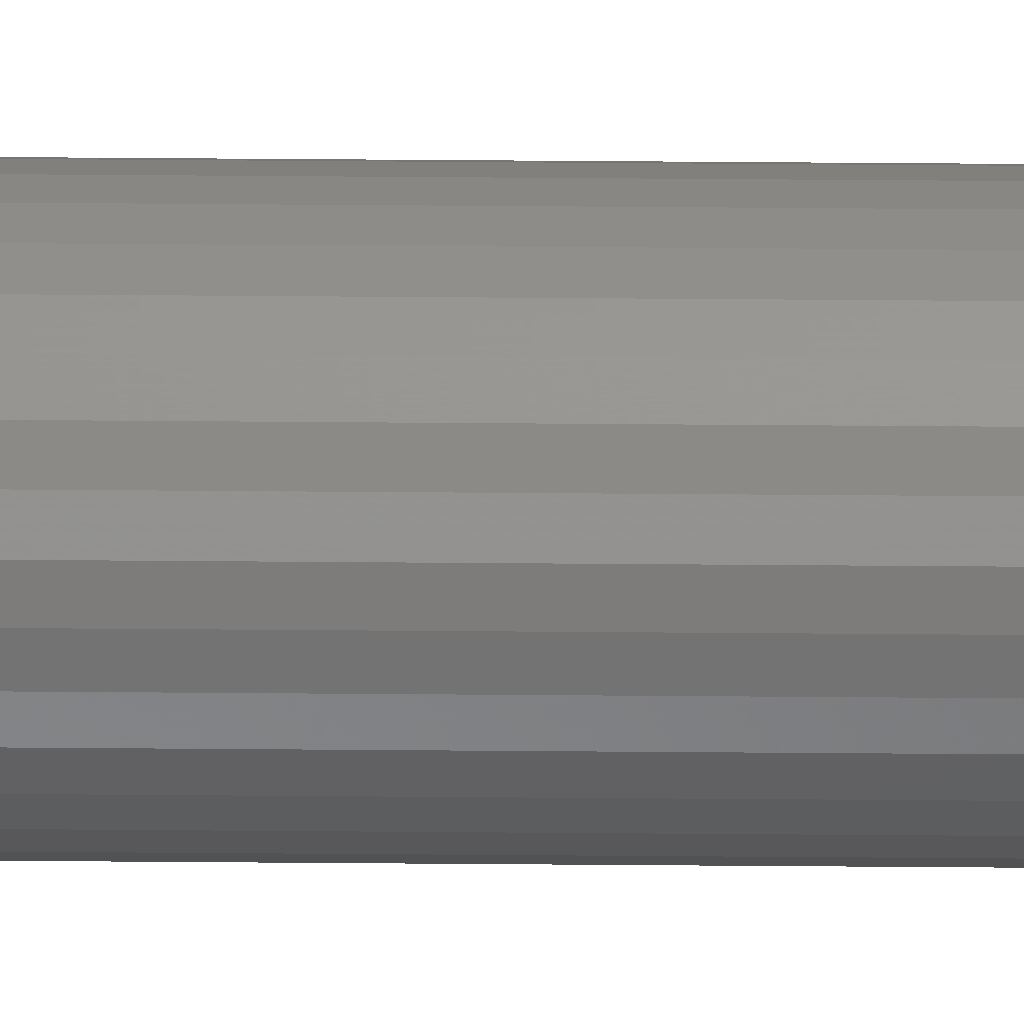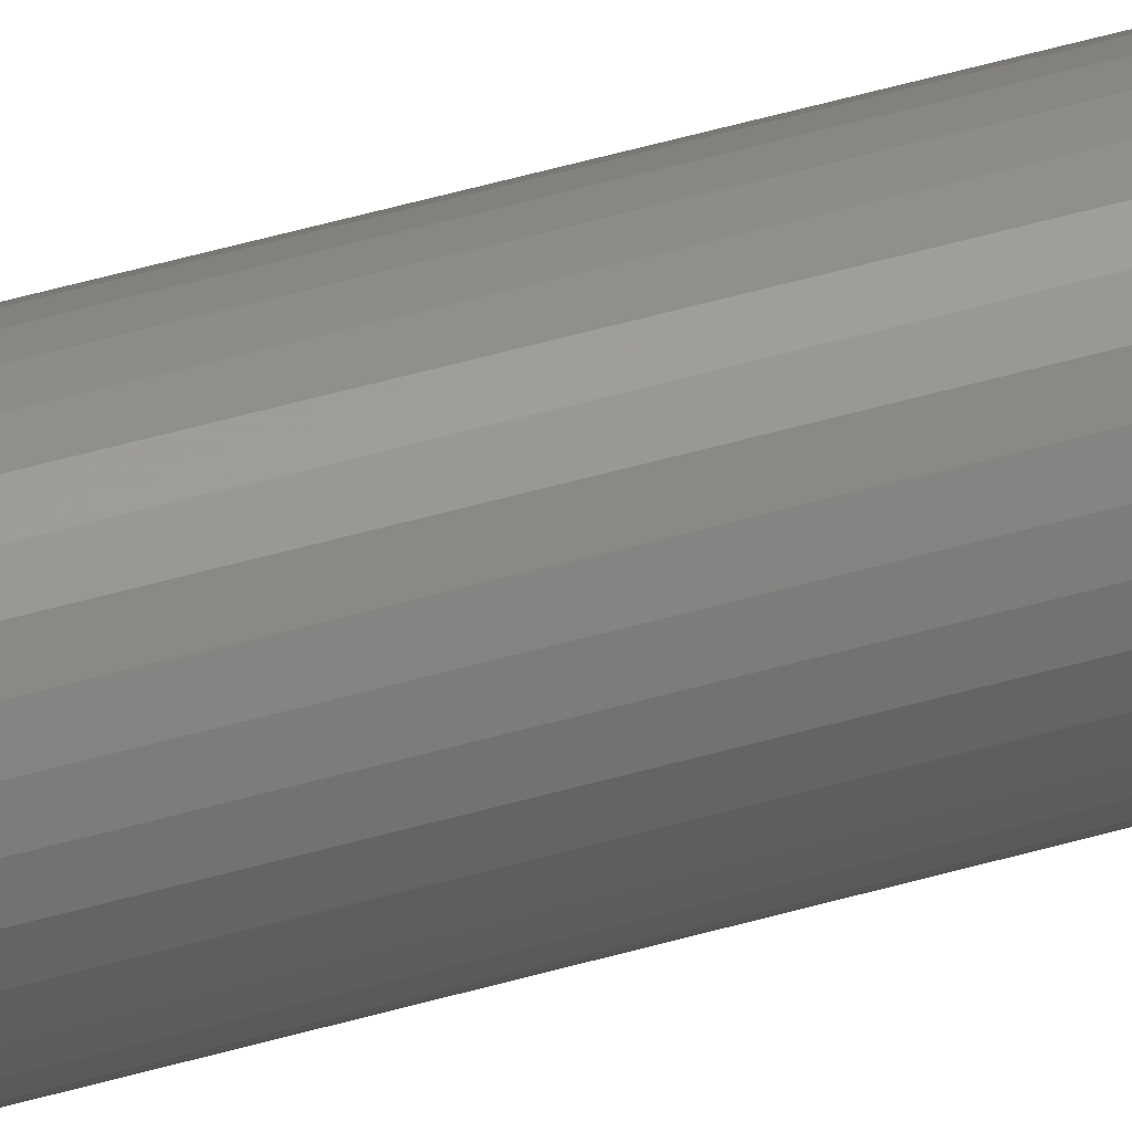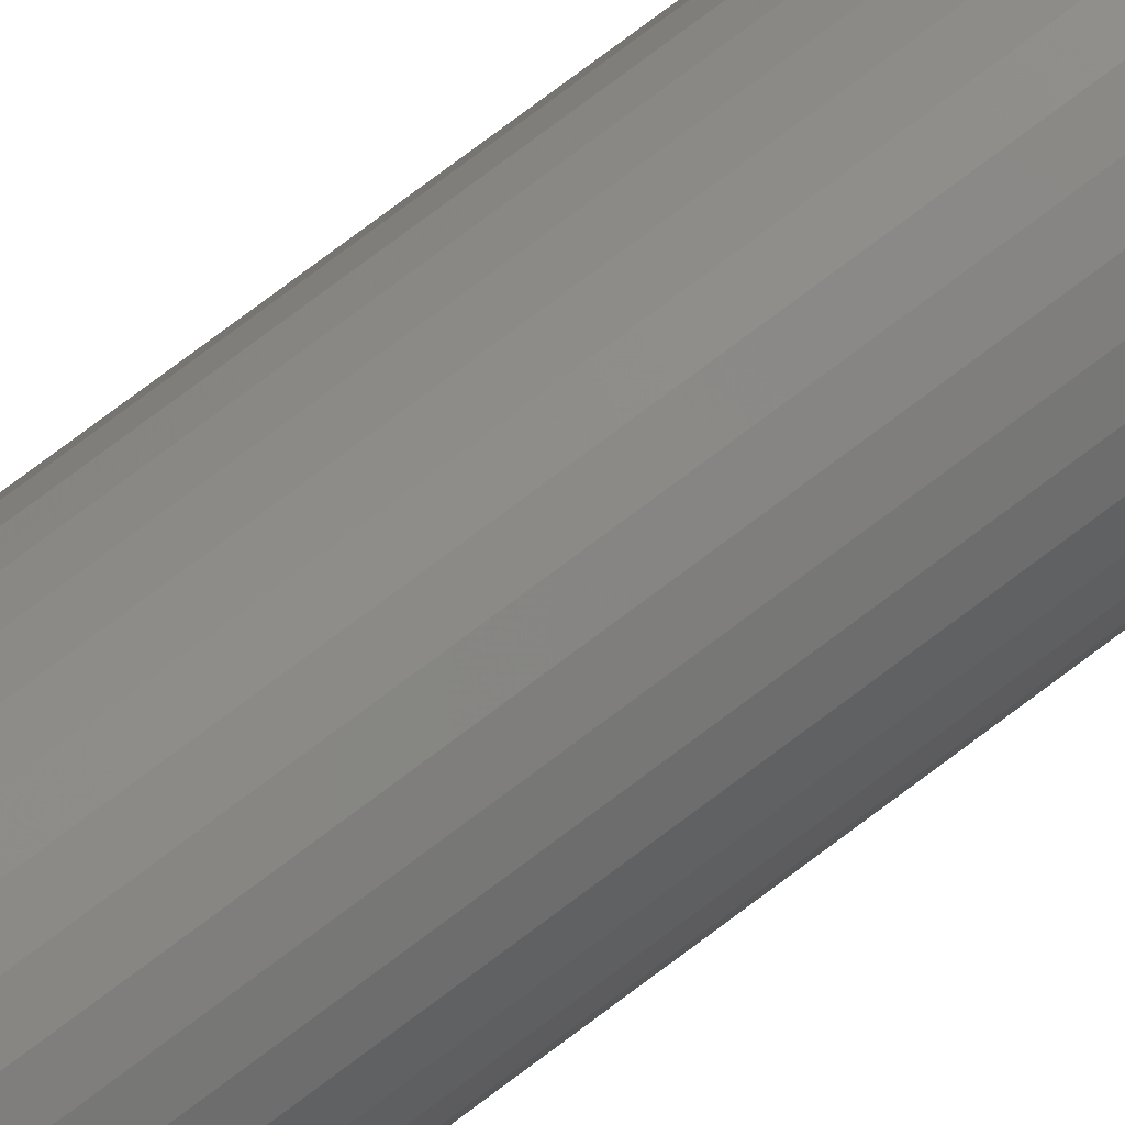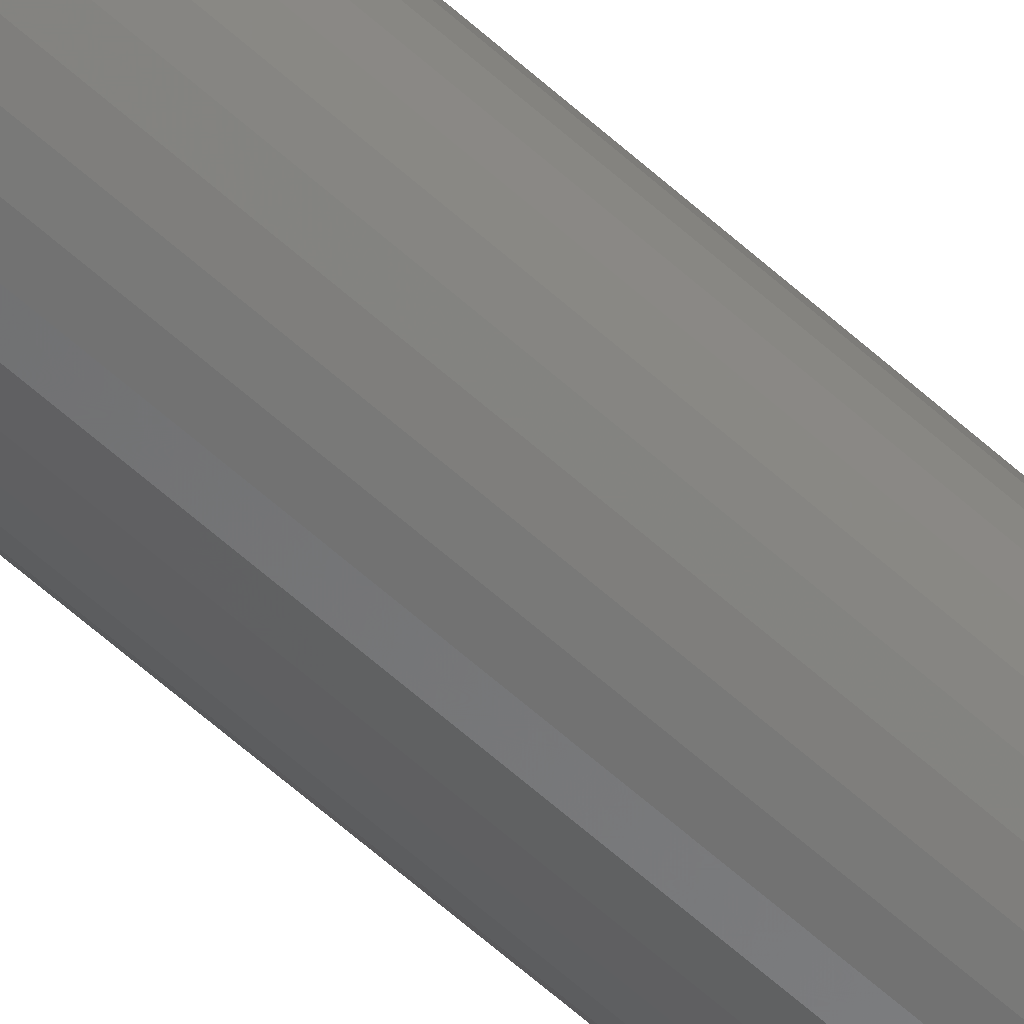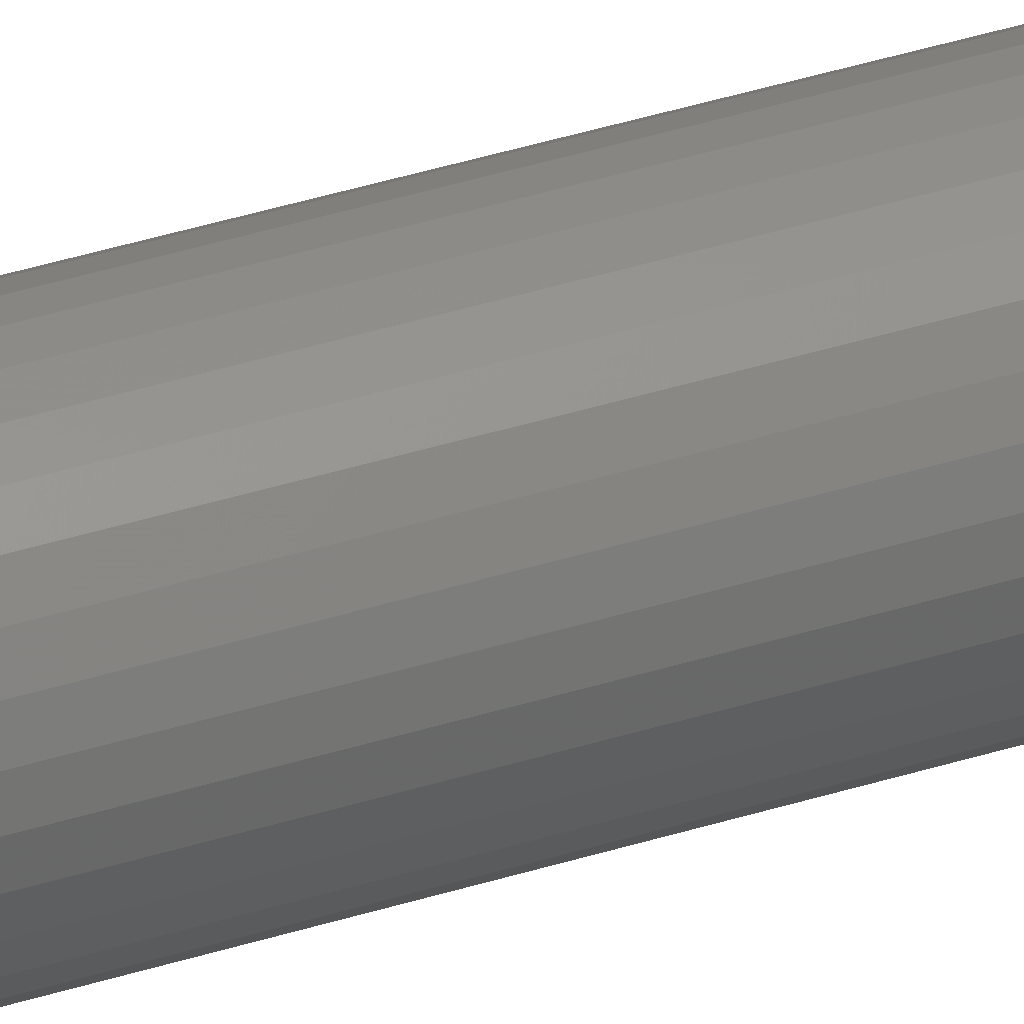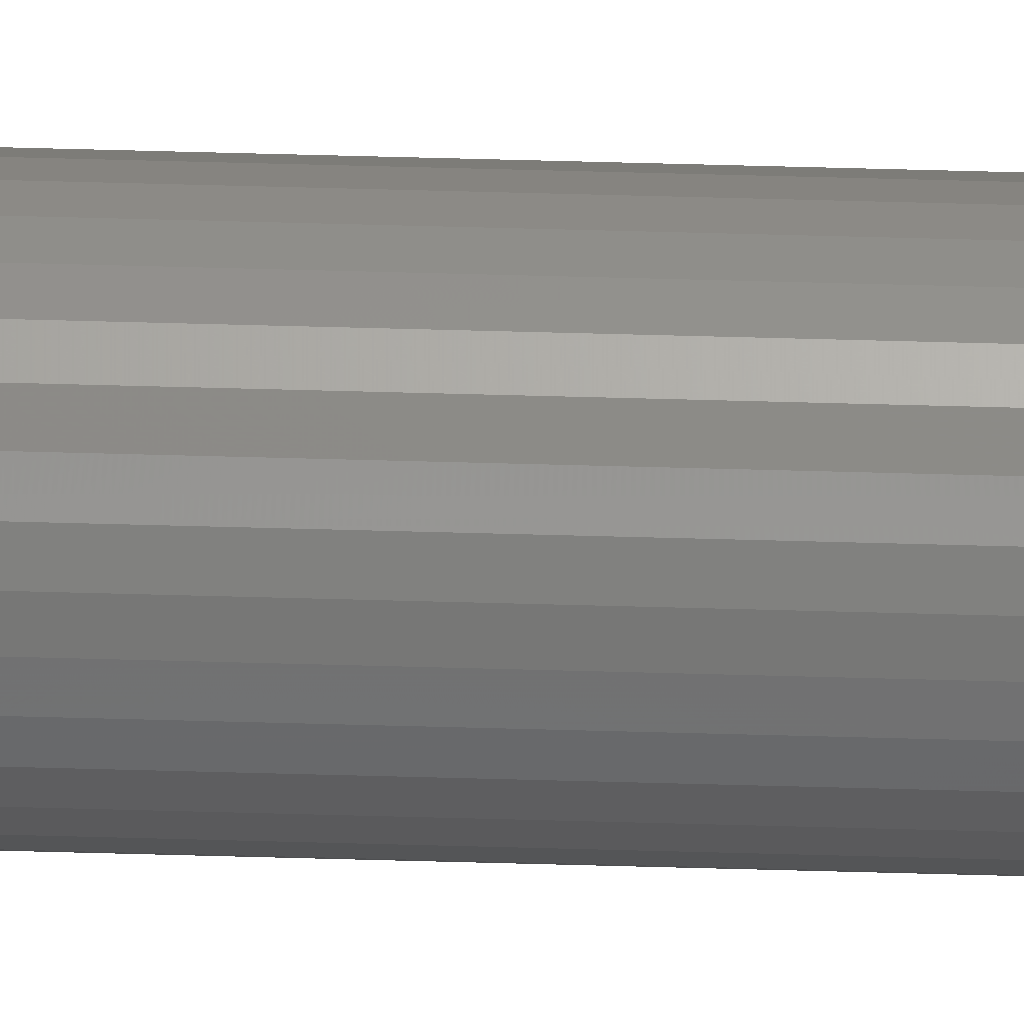
<metadata>
{"format":"stl","ext":"stl","renderer":"f3d","projection":"perspective","resolution":1024,"background":"white","views":[{"elev":75.7,"azim":-89.6,"up":"+Z"},{"elev":54.6,"azim":73.3,"up":"+Z"},{"elev":76.4,"azim":-126.9,"up":"+Z"},{"elev":-59.5,"azim":46.9,"up":"+Z"},{"elev":41.1,"azim":-110.9,"up":"+Z"},{"elev":71.0,"azim":-88.5,"up":"+Z"}]}
</metadata>
<code>
# stl→obj: 96 verts, 188 faces
v 0.01086 -0.75 0.009983
v -0.004296 -0.75 0.00849
v 0.01268 -0.75 0.00849
v -0.005789 -0.75 0.00667
v 0.01418 -0.75 0.00667
v -0.006899 -0.75 0.004595
v 0.01529 -0.75 0.004595
v 0.01529 -0.75 -0.004595
v -0.005789 -0.75 -0.00667
v 0.01418 -0.75 -0.00667
v -0.004296 -0.75 -0.00849
v 0.01268 -0.75 -0.00849
v -0.002476 -0.75 -0.009983
v -0.002476 -0.75 0.009983
v 0.008789 -0.75 0.01109
v 0.006536 -0.75 0.01178
v 0.004194 -0.75 0.01201
v 0.001852 -0.75 0.01178
v -0.0004006 -0.75 0.01109
v 0.01086 -0.75 -0.009983
v -0.0004006 -0.75 -0.01109
v 0.001852 -0.75 -0.01178
v 0.004194 -0.75 -0.01201
v 0.006536 -0.75 -0.01178
v 0.008789 -0.75 -0.01109
v 0.01597 -0.75 0.002342
v -0.007582 -0.75 0.002342
v 0.0162 -0.75 -2.866e-18
v -0.007812 -0.75 -1.689e-10
v 0.01597 -0.75 -0.002342
v -0.007582 -0.75 -0.002342
v -0.006899 -0.75 -0.004595
v 0.03183 1.726e-18 -3.384e-18
v 0.03183 -0.7422 -1.015e-17
v 0.03129 1.692e-18 -0.005391
v 0.03129 -0.7422 -0.005391
v 0.02972 1.594e-18 -0.01057
v 0.02972 -0.7422 -0.01057
v 0.02717 1.435e-18 -0.01535
v 0.02717 -0.7422 -0.01535
v 0.02373 1.22e-18 -0.01954
v 0.02373 -0.7422 -0.01954
v 0.01955 9.587e-19 -0.02297
v 0.01955 -0.7422 -0.02297
v 0.01477 6.604e-19 -0.02553
v 0.01477 -0.7422 -0.02553
v 0.009585 3.366e-19 -0.0271
v 0.009585 -0.7422 -0.0271
v 0.004194 -4.226e-34 -0.02763
v 0.004194 -0.7422 -0.02763
v -0.001197 -3.366e-19 -0.0271
v -0.001197 -0.7422 -0.0271
v -0.00638 -6.604e-19 -0.02553
v -0.00638 -0.7422 -0.02553
v -0.01116 -9.587e-19 -0.02297
v -0.01116 -0.7422 -0.02297
v -0.01534 -1.22e-18 -0.01954
v -0.01534 -0.7422 -0.01954
v -0.01878 -1.435e-18 -0.01535
v -0.01878 -0.7422 -0.01535
v -0.02133 -1.594e-18 -0.01057
v -0.02133 -0.7422 -0.01057
v -0.02291 -1.692e-18 -0.005391
v -0.02291 -0.7422 -0.005391
v -0.02344 -1.726e-18 3.384e-18
v -0.02344 -0.7422 3.384e-18
v -0.02291 -1.692e-18 0.005391
v -0.02291 -0.7422 0.005391
v -0.02133 -1.594e-18 0.01057
v -0.02133 -0.7422 0.01057
v -0.01878 -1.435e-18 0.01535
v -0.01878 -0.7422 0.01535
v -0.01534 -1.22e-18 0.01954
v -0.01534 -0.7422 0.01954
v -0.01116 -9.587e-19 0.02297
v -0.01116 -0.7422 0.02297
v -0.00638 -6.604e-19 0.02553
v -0.00638 -0.7422 0.02553
v -0.001197 -3.366e-19 0.0271
v -0.001197 -0.7422 0.0271
v 0.004194 2.113e-34 0.02763
v 0.004194 -0.7422 0.02763
v 0.009585 3.366e-19 0.0271
v 0.009585 -0.7422 0.0271
v 0.01477 6.604e-19 0.02553
v 0.01477 -0.7422 0.02553
v 0.01955 9.587e-19 0.02297
v 0.01955 -0.7422 0.02297
v 0.02373 1.22e-18 0.01954
v 0.02373 -0.7422 0.01954
v 0.02717 1.435e-18 0.01535
v 0.02717 -0.7422 0.01535
v 0.02972 1.594e-18 0.01057
v 0.02972 -0.7422 0.01057
v 0.03129 1.692e-18 0.005391
v 0.03129 -0.7422 0.005391
f 1 2 3
f 2 4 3
f 3 4 5
f 5 4 6
f 5 6 7
f 8 9 10
f 10 9 11
f 10 11 12
f 11 13 12
f 14 2 1
f 14 1 15
f 14 15 16
f 14 16 17
f 14 17 18
f 14 18 19
f 20 12 13
f 20 13 21
f 20 21 22
f 20 22 23
f 20 23 24
f 20 24 25
f 7 6 26
f 26 6 27
f 26 27 28
f 28 27 29
f 28 29 30
f 30 29 31
f 30 31 8
f 8 31 32
f 8 32 9
f 33 34 35
f 35 34 36
f 35 36 37
f 37 36 38
f 37 38 39
f 39 38 40
f 39 40 41
f 41 40 42
f 41 42 43
f 43 42 44
f 43 44 45
f 45 44 46
f 45 46 47
f 47 46 48
f 47 48 49
f 49 48 50
f 49 50 51
f 51 50 52
f 51 52 53
f 53 52 54
f 53 54 55
f 55 54 56
f 55 56 57
f 57 56 58
f 57 58 59
f 59 58 60
f 59 60 61
f 61 60 62
f 61 62 63
f 63 62 64
f 63 64 65
f 65 64 66
f 65 66 67
f 67 66 68
f 67 68 69
f 69 68 70
f 69 70 71
f 71 70 72
f 71 72 73
f 73 72 74
f 73 74 75
f 75 74 76
f 75 76 77
f 77 76 78
f 77 78 79
f 79 78 80
f 79 80 81
f 81 80 82
f 81 82 83
f 83 82 84
f 83 84 85
f 85 84 86
f 85 86 87
f 87 86 88
f 87 88 89
f 89 88 90
f 89 90 91
f 91 90 92
f 91 92 93
f 93 92 94
f 93 94 95
f 95 94 96
f 95 96 33
f 33 96 34
f 6 70 68
f 7 26 94
f 7 94 92
f 7 92 90
f 5 7 90
f 3 5 90
f 3 90 88
f 3 88 86
f 1 3 86
f 15 1 86
f 15 86 84
f 15 84 82
f 16 15 82
f 17 16 82
f 17 82 80
f 17 80 78
f 18 17 78
f 19 18 78
f 19 78 76
f 19 76 74
f 14 19 74
f 2 14 74
f 2 74 72
f 2 72 70
f 4 2 70
f 6 4 70
f 28 34 96
f 28 96 94
f 28 94 26
f 66 29 27
f 66 27 6
f 66 6 68
f 8 38 36
f 32 31 62
f 32 62 60
f 32 60 58
f 9 32 58
f 11 9 58
f 11 58 56
f 11 56 54
f 13 11 54
f 21 13 54
f 21 54 52
f 21 52 50
f 22 21 50
f 23 22 50
f 23 50 48
f 23 48 46
f 24 23 46
f 25 24 46
f 25 46 44
f 25 44 42
f 20 25 42
f 12 20 42
f 12 42 40
f 12 40 38
f 10 12 38
f 8 10 38
f 29 66 64
f 29 64 62
f 29 62 31
f 34 28 30
f 34 30 8
f 34 8 36
f 77 79 81
f 77 81 83
f 85 77 83
f 75 77 85
f 87 75 85
f 73 75 87
f 89 73 87
f 71 73 89
f 91 71 89
f 69 71 91
f 93 69 91
f 67 69 93
f 95 67 93
f 37 61 35
f 59 61 37
f 39 59 37
f 57 59 39
f 41 57 39
f 55 57 41
f 43 55 41
f 53 55 43
f 45 53 43
f 51 53 45
f 49 51 45
f 47 49 45
f 61 63 35
f 35 63 65
f 35 65 33
f 33 65 67
f 33 67 95

</code>
